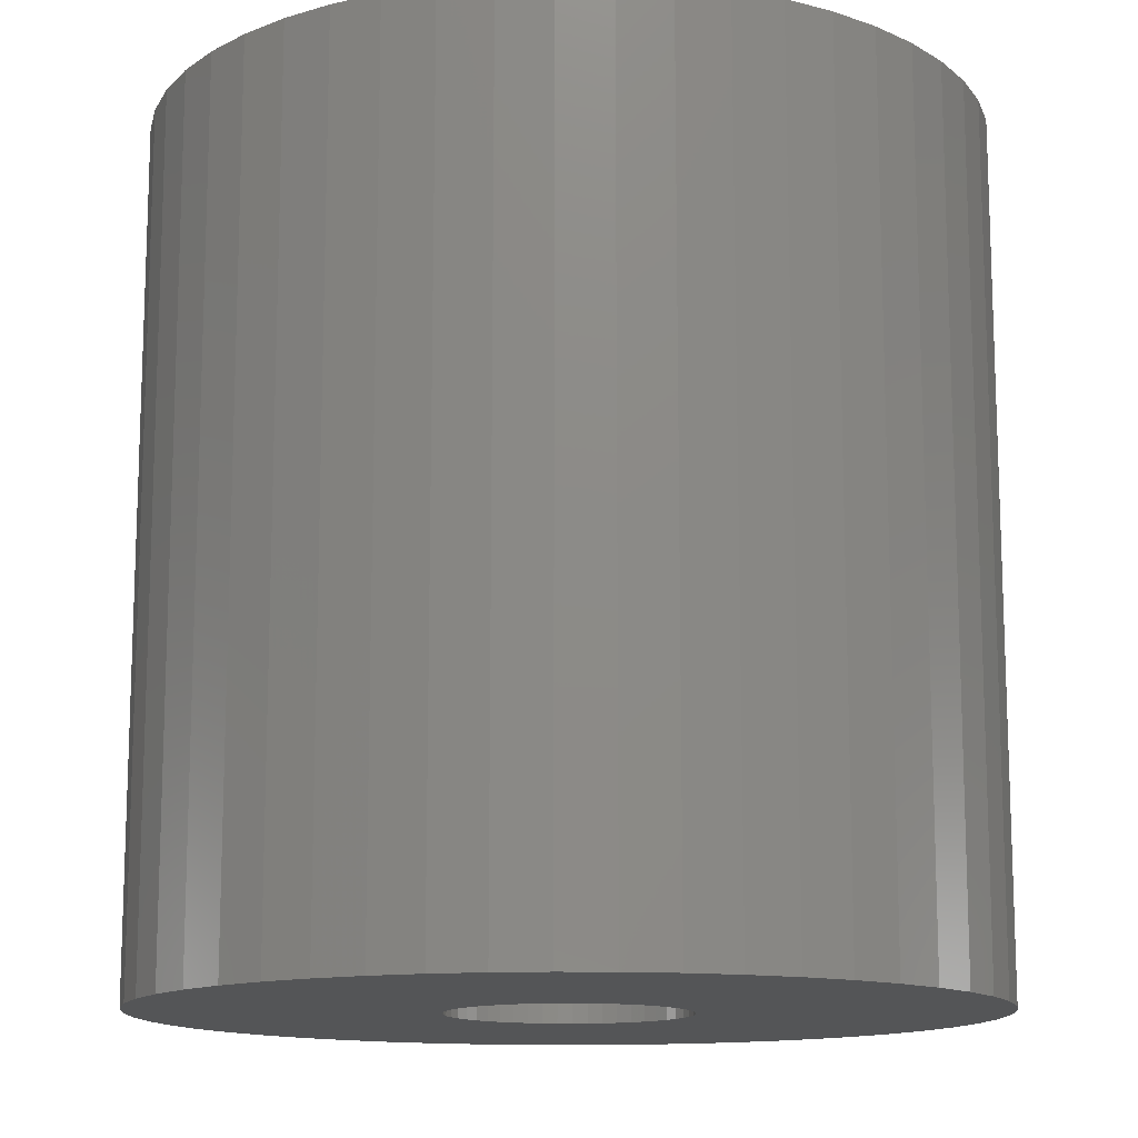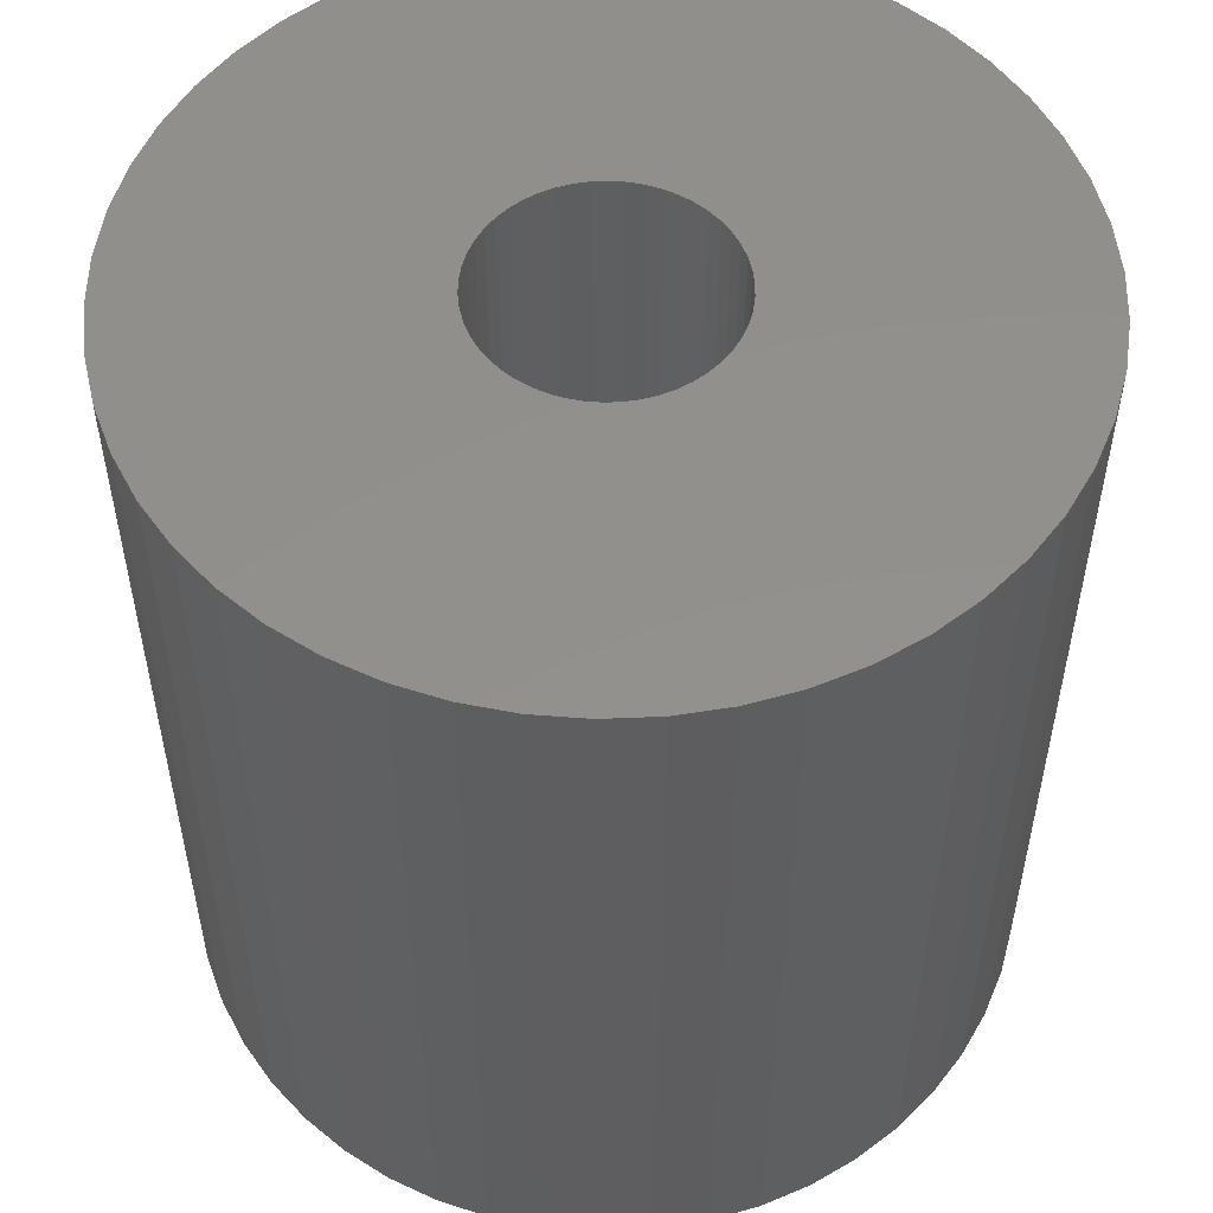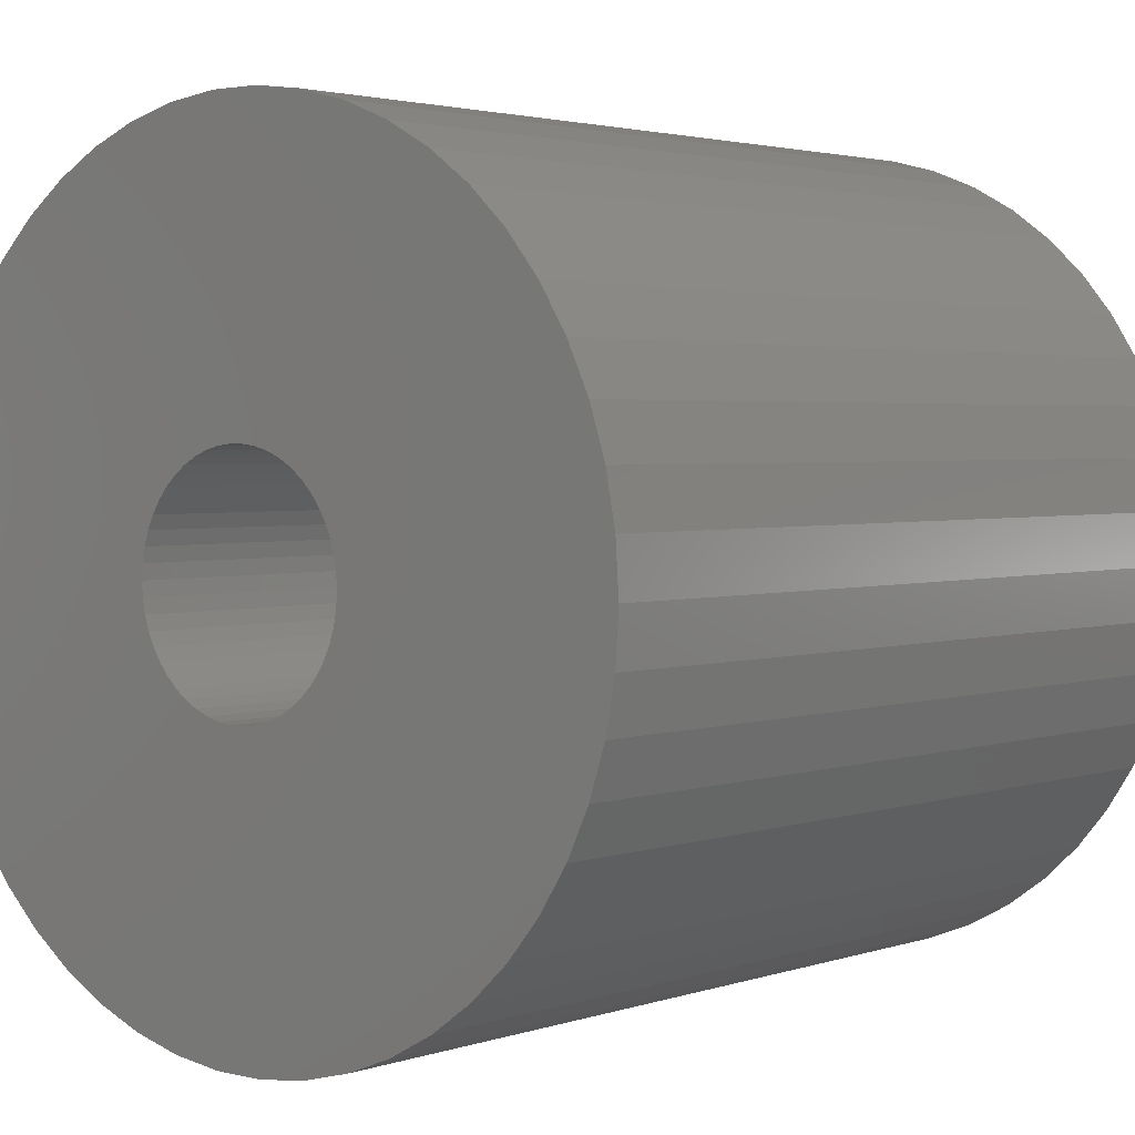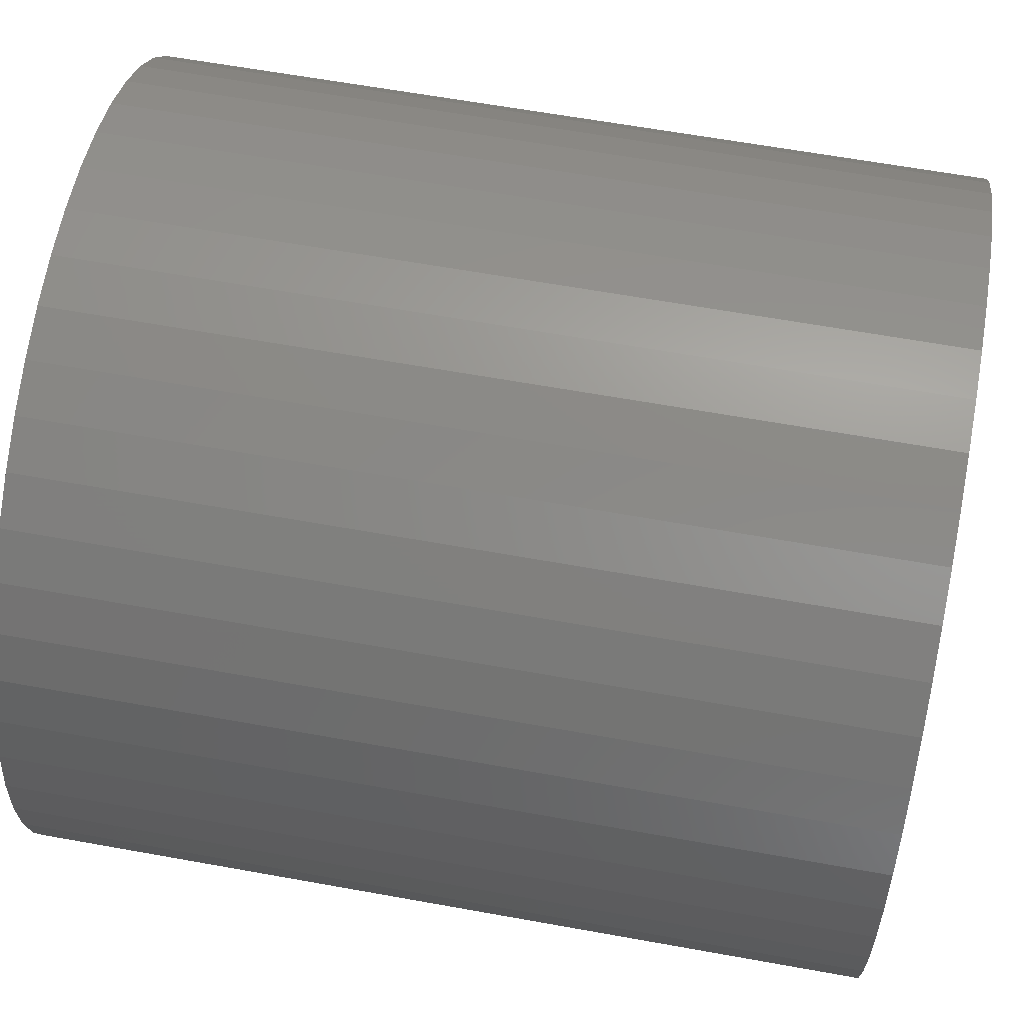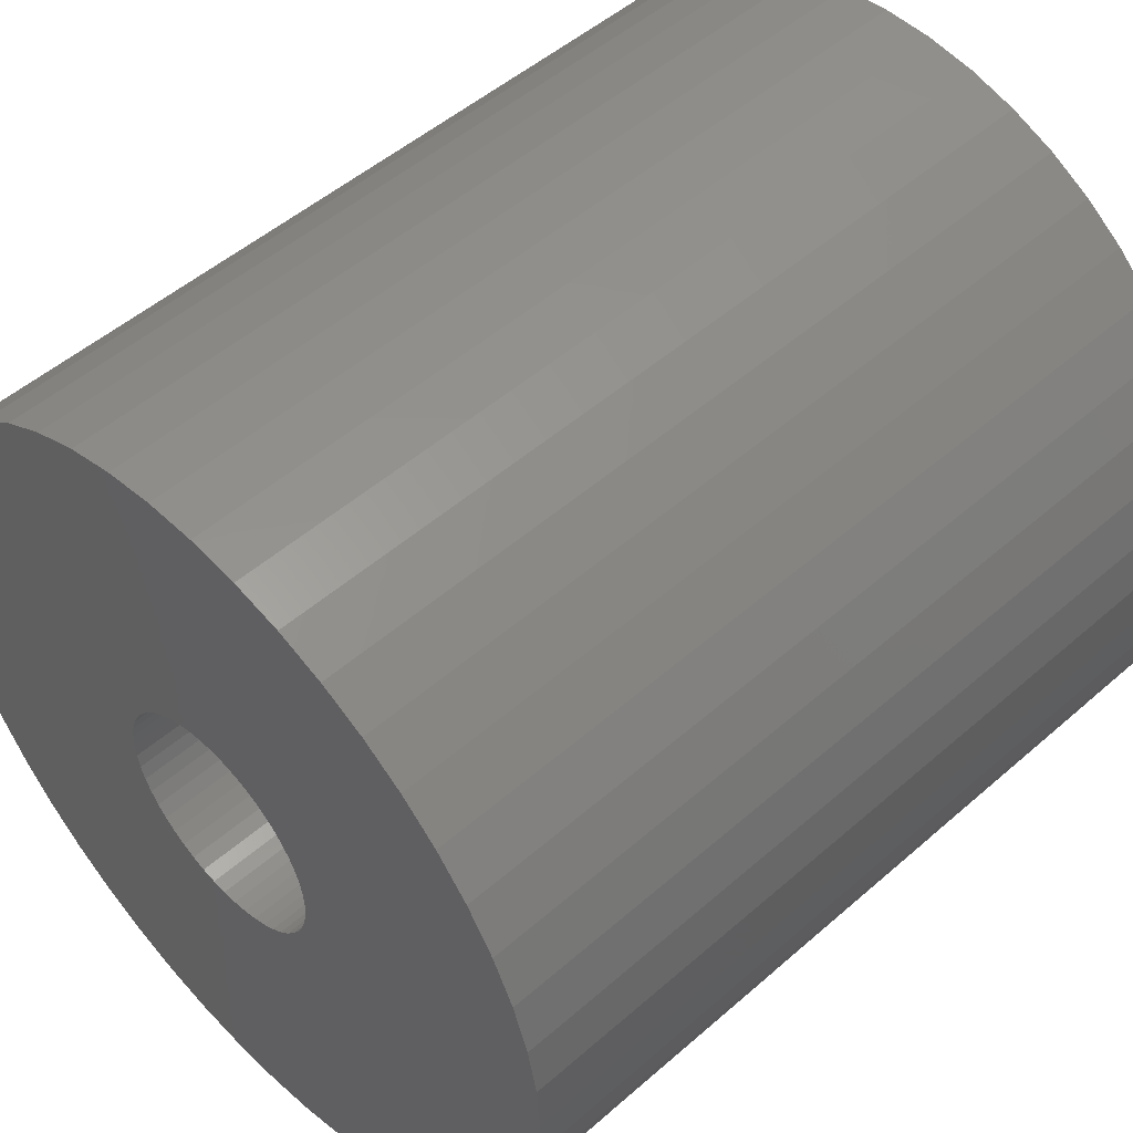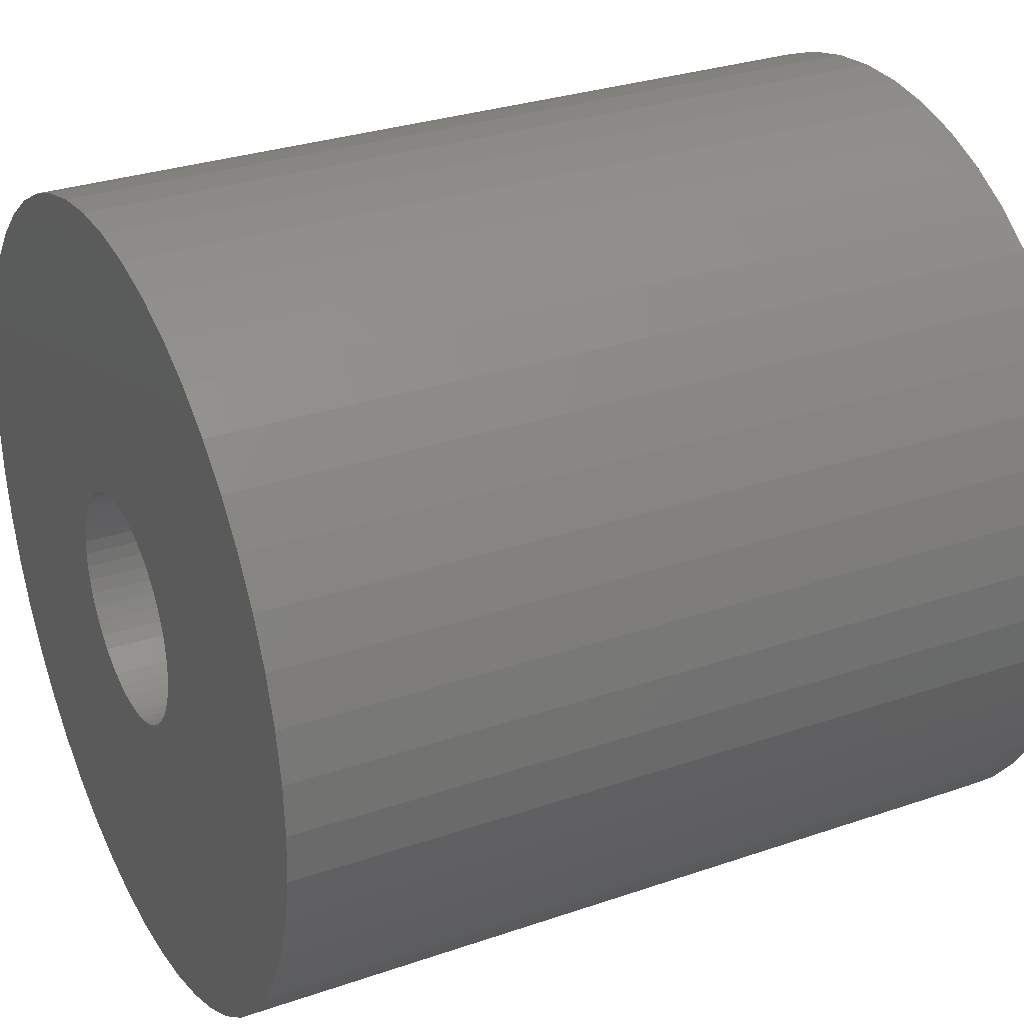
<metadata>
{"format":"stl","ext":"stl","renderer":"f3d","projection":"perspective","resolution":1024,"background":"white","views":[{"elev":-13.3,"azim":-59.5,"up":"+Z"},{"elev":53.6,"azim":-24.1,"up":"+Z"},{"elev":2.6,"azim":40.5,"up":"+Y"},{"elev":62.5,"azim":-79.6,"up":"+Y"},{"elev":50.6,"azim":-133.7,"up":"+Y"},{"elev":30.1,"azim":63.4,"up":"+Y"}]}
</metadata>
<code>
# stl→obj: 200 verts, 400 faces
v 15.34 8.431 18
v 14.16 10.29 -18
v 14.16 10.29 18
v 15.34 8.431 -18
v 7.451 15.83 -18
v 5.408 16.64 18
v 7.451 15.83 18
v 5.408 16.64 -18
v -5.408 16.64 -18
v -7.451 15.83 18
v -5.408 16.64 18
v -7.451 15.83 -18
v -16.27 6.442 -18
v -15.34 8.431 18
v -15.34 8.431 -18
v -16.27 6.442 18
v 16.95 -4.352 18
v 17.36 -2.193 -18
v 17.36 -2.193 18
v 16.95 -4.352 -18
v 17.36 2.193 18
v 16.95 4.352 -18
v 16.95 4.352 18
v 17.36 2.193 -18
v 12.76 11.98 -18
v 11.15 13.48 18
v 12.76 11.98 18
v 11.15 13.48 -18
v 1.099 17.47 -18
v -1.099 17.47 18
v 1.099 17.47 18
v -1.099 17.47 -18
v 9.377 14.78 -18
v 9.377 14.78 18
v -17.36 2.193 -18
v -16.95 4.352 18
v -16.95 4.352 -18
v -17.36 2.193 18
v -14.16 10.29 -18
v -12.76 11.98 18
v -12.76 11.98 -18
v -14.16 10.29 18
v -3.279 17.19 -18
v -3.279 17.19 18
v -11.15 13.48 -18
v -11.15 13.48 18
v 17.5 0 18
v 17.5 0 -18
v -12.76 -11.98 -18
v -11.15 -13.48 18
v -12.76 -11.98 18
v -11.15 -13.48 -18
v -15.34 -8.431 -18
v -16.27 -6.442 18
v -16.27 -6.442 -18
v -15.34 -8.431 18
v 7.451 -15.83 -18
v 9.377 -14.78 18
v 7.451 -15.83 18
v 9.377 -14.78 -18
v 3.279 17.19 18
v 3.279 17.19 -18
v -17.5 0 -18
v -17.5 0 18
v 5 0 18
v 4.961 0.6267 18
v 4.843 1.243 18
v 16.27 6.442 18
v 4.961 -0.6267 18
v 4.649 1.841 18
v 4.382 2.409 18
v 4.843 -1.243 18
v 4.045 2.939 18
v 16.27 -6.442 18
v 3.645 3.423 18
v 4.649 -1.841 18
v 3.187 3.853 18
v 15.34 -8.431 18
v 2.679 4.222 18
v 4.382 -2.409 18
v 2.129 4.524 18
v 14.16 -10.29 18
v 4.045 -2.939 18
v 1.545 4.755 18
v 0.9369 4.911 18
v 0.314 4.99 18
v -0.314 4.99 18
v -0.9369 4.911 18
v -1.545 4.755 18
v -2.129 4.524 18
v -2.679 4.222 18
v -9.377 14.78 18
v -3.187 3.853 18
v -3.645 3.423 18
v -4.045 2.939 18
v 12.76 -11.98 18
v 3.645 -3.423 18
v 11.15 -13.48 18
v 3.187 -3.853 18
v 2.679 -4.222 18
v 2.129 -4.524 18
v 5.408 -16.64 18
v 1.545 -4.755 18
v 3.279 -17.19 18
v 0.9369 -4.911 18
v 1.099 -17.47 18
v 0.314 -4.99 18
v -0.314 -4.99 18
v -1.099 -17.47 18
v -0.9369 -4.911 18
v -3.279 -17.19 18
v -1.545 -4.755 18
v -5.408 -16.64 18
v -2.129 -4.524 18
v -7.451 -15.83 18
v -2.679 -4.222 18
v -9.377 -14.78 18
v -3.187 -3.853 18
v -3.645 -3.423 18
v -4.045 -2.939 18
v -14.16 -10.29 18
v -4.382 -2.409 18
v -4.649 -1.841 18
v -4.843 -1.243 18
v -16.95 -4.352 18
v -4.961 -0.6267 18
v -17.36 -2.193 18
v -5 0 18
v -4.382 2.409 18
v -4.649 1.841 18
v -4.843 1.243 18
v -4.961 0.6267 18
v -9.377 14.78 -18
v -1.099 -17.47 -18
v 1.099 -17.47 -18
v -16.95 -4.352 -18
v -14.16 -10.29 -18
v 3.279 -17.19 -18
v 16.27 6.442 -18
v 16.27 -6.442 -18
v 15.34 -8.431 -18
v -5.408 -16.64 -18
v -3.279 -17.19 -18
v 5 0 -18
v 4.961 -0.6267 -18
v 4.843 -1.243 -18
v 4.961 0.6267 -18
v 4.649 -1.841 -18
v 4.382 -2.409 -18
v 14.16 -10.29 -18
v 4.843 1.243 -18
v 4.045 -2.939 -18
v 12.76 -11.98 -18
v 3.645 -3.423 -18
v 11.15 -13.48 -18
v 4.649 1.841 -18
v 3.187 -3.853 -18
v 2.679 -4.222 -18
v 4.382 2.409 -18
v 2.129 -4.524 -18
v 5.408 -16.64 -18
v 4.045 2.939 -18
v 1.545 -4.755 -18
v 0.9369 -4.911 -18
v 0.314 -4.99 -18
v -0.314 -4.99 -18
v -0.9369 -4.911 -18
v -1.545 -4.755 -18
v -2.129 -4.524 -18
v -7.451 -15.83 -18
v -2.679 -4.222 -18
v -9.377 -14.78 -18
v -3.187 -3.853 -18
v -3.645 -3.423 -18
v -4.045 -2.939 -18
v 3.645 3.423 -18
v 3.187 3.853 -18
v 2.679 4.222 -18
v 2.129 4.524 -18
v 1.545 4.755 -18
v 0.9369 4.911 -18
v 0.314 4.99 -18
v -0.314 4.99 -18
v -0.9369 4.911 -18
v -1.545 4.755 -18
v -2.129 4.524 -18
v -2.679 4.222 -18
v -3.187 3.853 -18
v -3.645 3.423 -18
v -4.045 2.939 -18
v -4.382 2.409 -18
v -4.649 1.841 -18
v -4.843 1.243 -18
v -4.961 0.6267 -18
v -5 0 -18
v -4.382 -2.409 -18
v -4.649 -1.841 -18
v -4.843 -1.243 -18
v -4.961 -0.6267 -18
v -17.36 -2.193 -18
f 1 2 3
f 2 1 4
f 5 6 7
f 6 5 8
f 9 10 11
f 10 9 12
f 13 14 15
f 14 13 16
f 17 18 19
f 18 17 20
f 21 22 23
f 22 21 24
f 25 26 27
f 26 25 28
f 29 30 31
f 30 29 32
f 33 7 34
f 7 33 5
f 35 36 37
f 36 35 38
f 39 40 41
f 40 39 42
f 43 11 44
f 11 43 9
f 45 40 46
f 40 45 41
f 47 24 21
f 24 47 48
f 49 50 51
f 50 49 52
f 53 54 55
f 54 53 56
f 57 58 59
f 58 57 60
f 3 25 27
f 25 3 2
f 8 61 6
f 61 8 62
f 62 31 61
f 31 62 29
f 28 34 26
f 34 28 33
f 63 38 35
f 38 63 64
f 65 47 21
f 66 21 23
f 47 65 19
f 67 23 68
f 69 19 65
f 70 68 1
f 19 69 17
f 71 1 3
f 72 17 69
f 73 3 27
f 17 72 74
f 75 27 26
f 76 74 72
f 77 26 34
f 74 76 78
f 79 34 7
f 80 78 76
f 81 7 6
f 78 80 82
f 83 82 80
f 21 66 65
f 23 67 66
f 68 70 67
f 1 71 70
f 3 73 71
f 27 75 73
f 84 6 61
f 26 77 75
f 34 79 77
f 7 81 79
f 6 84 81
f 85 61 31
f 61 85 84
f 31 86 85
f 31 87 86
f 30 87 31
f 87 30 88
f 44 88 30
f 88 44 89
f 11 89 44
f 89 11 90
f 10 90 11
f 90 10 91
f 92 91 10
f 91 92 93
f 46 93 92
f 93 46 94
f 40 94 46
f 42 95 40
f 94 40 95
f 82 83 96
f 97 96 83
f 96 97 98
f 99 98 97
f 98 99 58
f 100 58 99
f 58 100 59
f 101 59 100
f 59 101 102
f 103 102 101
f 102 103 104
f 105 104 103
f 104 105 106
f 107 106 105
f 108 106 107
f 109 108 110
f 108 109 106
f 111 110 112
f 113 112 114
f 115 114 116
f 117 116 118
f 110 111 109
f 50 118 119
f 51 119 120
f 121 120 122
f 56 122 123
f 54 123 124
f 125 124 126
f 112 113 111
f 127 126 128
f 95 42 129
f 14 129 42
f 114 115 113
f 129 14 130
f 116 117 115
f 16 130 14
f 118 50 117
f 130 16 131
f 119 51 50
f 36 131 16
f 120 121 51
f 131 36 132
f 122 56 121
f 38 132 36
f 123 54 56
f 132 38 128
f 124 125 54
f 64 128 38
f 126 127 125
f 128 64 127
f 37 16 13
f 16 37 36
f 15 42 39
f 42 15 14
f 32 44 30
f 44 32 43
f 133 46 92
f 46 133 45
f 12 92 10
f 92 12 133
f 19 48 47
f 48 19 18
f 134 106 109
f 106 134 135
f 55 125 136
f 125 55 54
f 137 56 53
f 56 137 121
f 135 104 106
f 104 135 138
f 68 4 1
f 4 68 139
f 23 139 68
f 139 23 22
f 78 140 74
f 140 78 141
f 74 20 17
f 20 74 140
f 142 111 113
f 111 142 143
f 144 48 18
f 145 18 20
f 48 144 24
f 146 20 140
f 147 24 144
f 148 140 141
f 24 147 22
f 149 141 150
f 151 22 147
f 152 150 153
f 22 151 139
f 154 153 155
f 156 139 151
f 157 155 60
f 139 156 4
f 158 60 57
f 159 4 156
f 160 57 161
f 4 159 2
f 162 2 159
f 18 145 144
f 20 146 145
f 140 148 146
f 141 149 148
f 150 152 149
f 153 154 152
f 163 161 138
f 155 157 154
f 60 158 157
f 57 160 158
f 161 163 160
f 164 138 135
f 138 164 163
f 135 165 164
f 135 166 165
f 134 166 135
f 166 134 167
f 143 167 134
f 167 143 168
f 142 168 143
f 168 142 169
f 170 169 142
f 169 170 171
f 172 171 170
f 171 172 173
f 52 173 172
f 173 52 174
f 49 174 52
f 137 175 49
f 174 49 175
f 2 162 25
f 176 25 162
f 25 176 28
f 177 28 176
f 28 177 33
f 178 33 177
f 33 178 5
f 179 5 178
f 5 179 8
f 180 8 179
f 8 180 62
f 181 62 180
f 62 181 29
f 182 29 181
f 183 29 182
f 32 183 184
f 183 32 29
f 43 184 185
f 9 185 186
f 12 186 187
f 133 187 188
f 184 43 32
f 45 188 189
f 41 189 190
f 39 190 191
f 15 191 192
f 13 192 193
f 37 193 194
f 185 9 43
f 35 194 195
f 175 137 196
f 53 196 137
f 186 12 9
f 196 53 197
f 187 133 12
f 55 197 53
f 188 45 133
f 197 55 198
f 189 41 45
f 136 198 55
f 190 39 41
f 198 136 199
f 191 15 39
f 200 199 136
f 192 13 15
f 199 200 195
f 193 37 13
f 63 195 200
f 194 35 37
f 195 63 35
f 49 121 137
f 121 49 51
f 161 59 102
f 59 161 57
f 138 102 104
f 102 138 161
f 155 96 98
f 96 155 153
f 82 141 78
f 141 82 150
f 96 150 82
f 150 96 153
f 143 109 111
f 109 143 134
f 172 115 117
f 115 172 170
f 136 127 200
f 127 136 125
f 200 64 63
f 64 200 127
f 60 98 58
f 98 60 155
f 52 117 50
f 117 52 172
f 170 113 115
f 113 170 142
f 131 192 130
f 192 131 193
f 159 73 162
f 73 159 71
f 181 84 85
f 84 181 180
f 180 81 84
f 81 180 179
f 186 89 90
f 89 186 185
f 130 191 129
f 191 130 192
f 145 65 144
f 65 145 69
f 160 103 101
f 103 160 163
f 147 67 151
f 67 147 66
f 177 75 77
f 75 177 176
f 95 189 94
f 189 95 190
f 189 93 94
f 93 189 188
f 144 66 147
f 66 144 65
f 149 76 148
f 76 149 80
f 166 110 108
f 110 166 167
f 163 105 103
f 105 163 164
f 162 75 176
f 75 162 73
f 183 86 87
f 86 183 182
f 178 77 79
f 77 178 177
f 179 79 81
f 79 179 178
f 128 194 132
f 194 128 195
f 132 193 131
f 193 132 194
f 129 190 95
f 190 129 191
f 184 87 88
f 87 184 183
f 185 88 89
f 88 185 184
f 187 90 91
f 90 187 186
f 188 91 93
f 91 188 187
f 146 69 145
f 69 146 72
f 154 83 152
f 83 154 97
f 152 80 149
f 80 152 83
f 167 112 110
f 112 167 168
f 164 107 105
f 107 164 165
f 154 99 97
f 99 154 157
f 156 71 159
f 71 156 70
f 151 70 156
f 70 151 67
f 182 85 86
f 85 182 181
f 169 116 114
f 116 169 171
f 126 195 128
f 195 126 199
f 123 198 124
f 198 123 197
f 119 175 120
f 175 119 174
f 158 101 100
f 101 158 160
f 148 72 146
f 72 148 76
f 173 119 118
f 119 173 174
f 165 108 107
f 108 165 166
f 171 118 116
f 118 171 173
f 124 199 126
f 199 124 198
f 120 196 122
f 196 120 175
f 122 197 123
f 197 122 196
f 157 100 99
f 100 157 158
f 168 114 112
f 114 168 169

</code>
